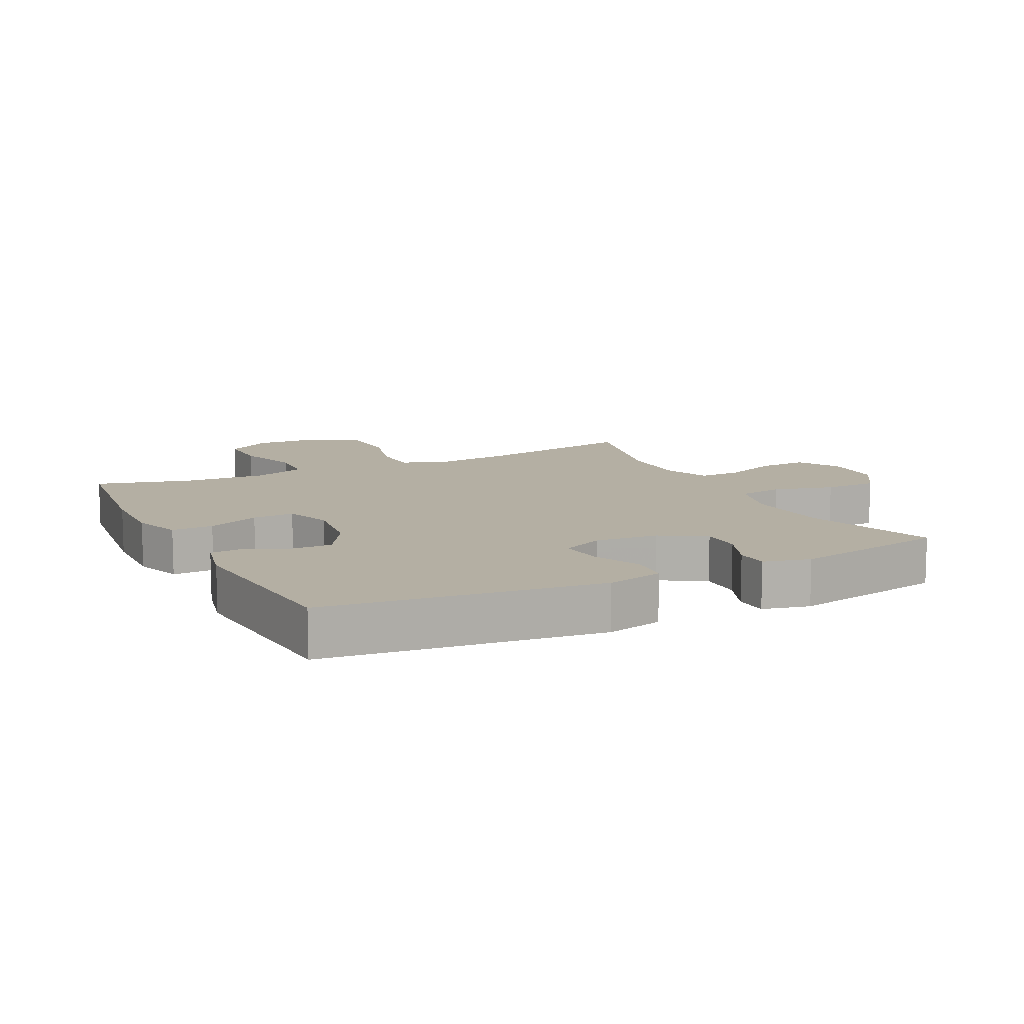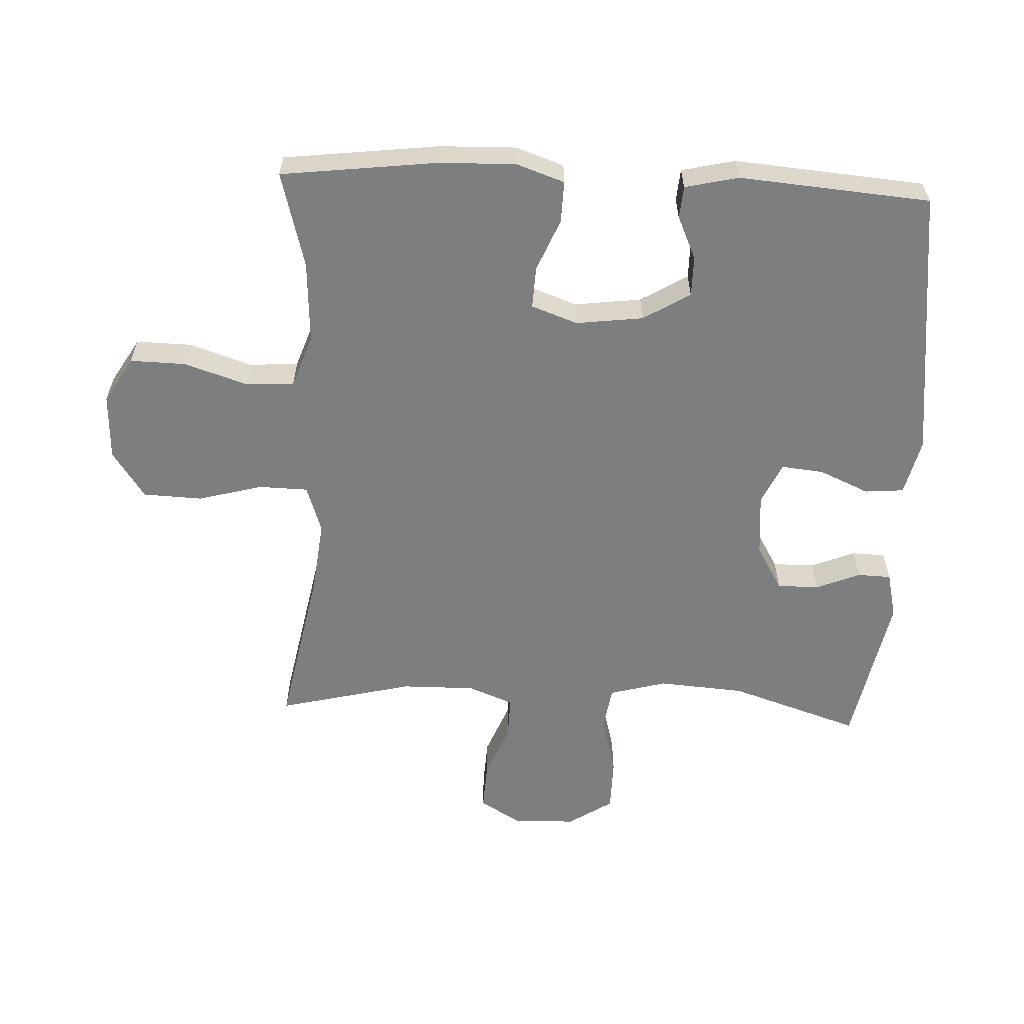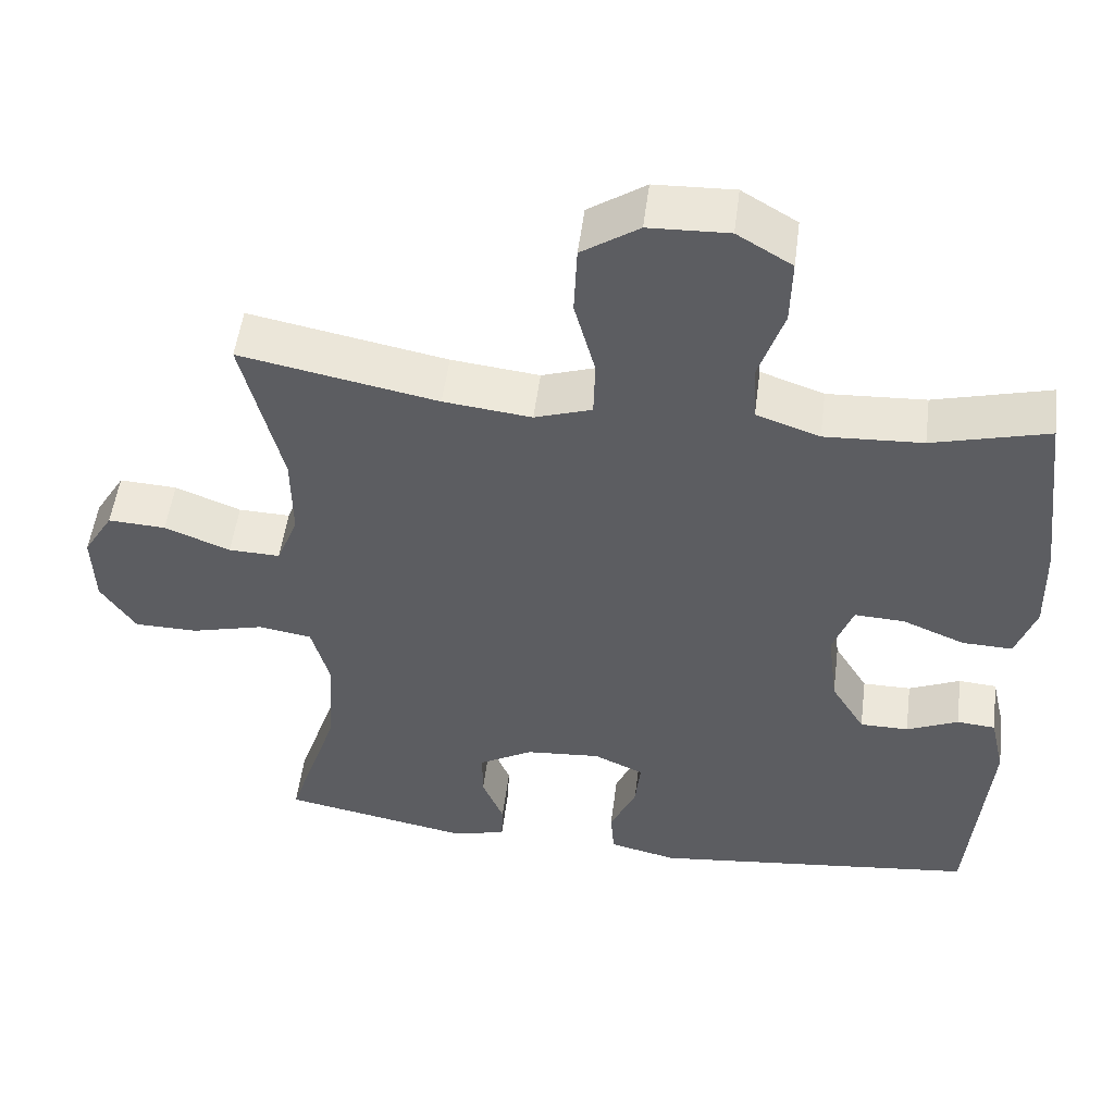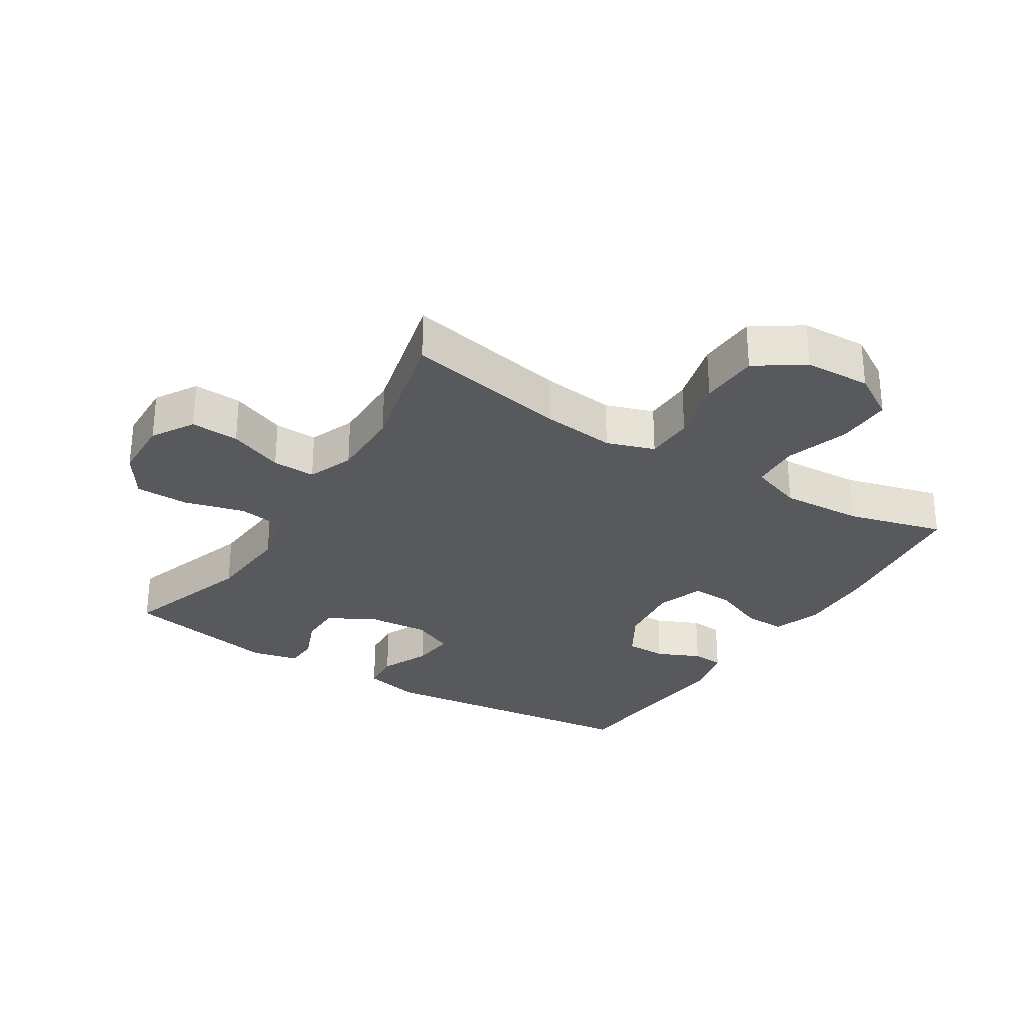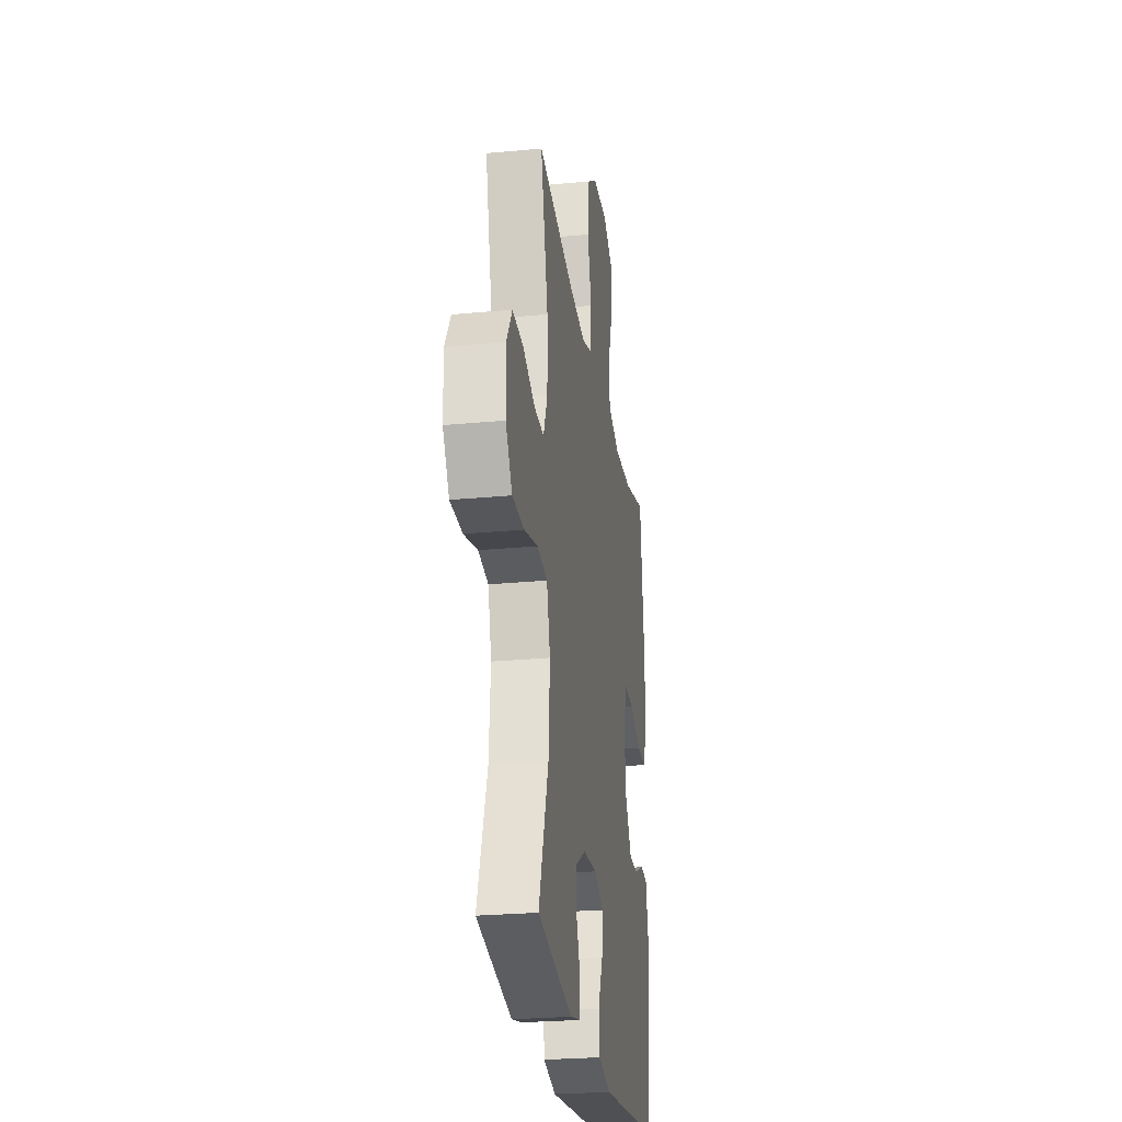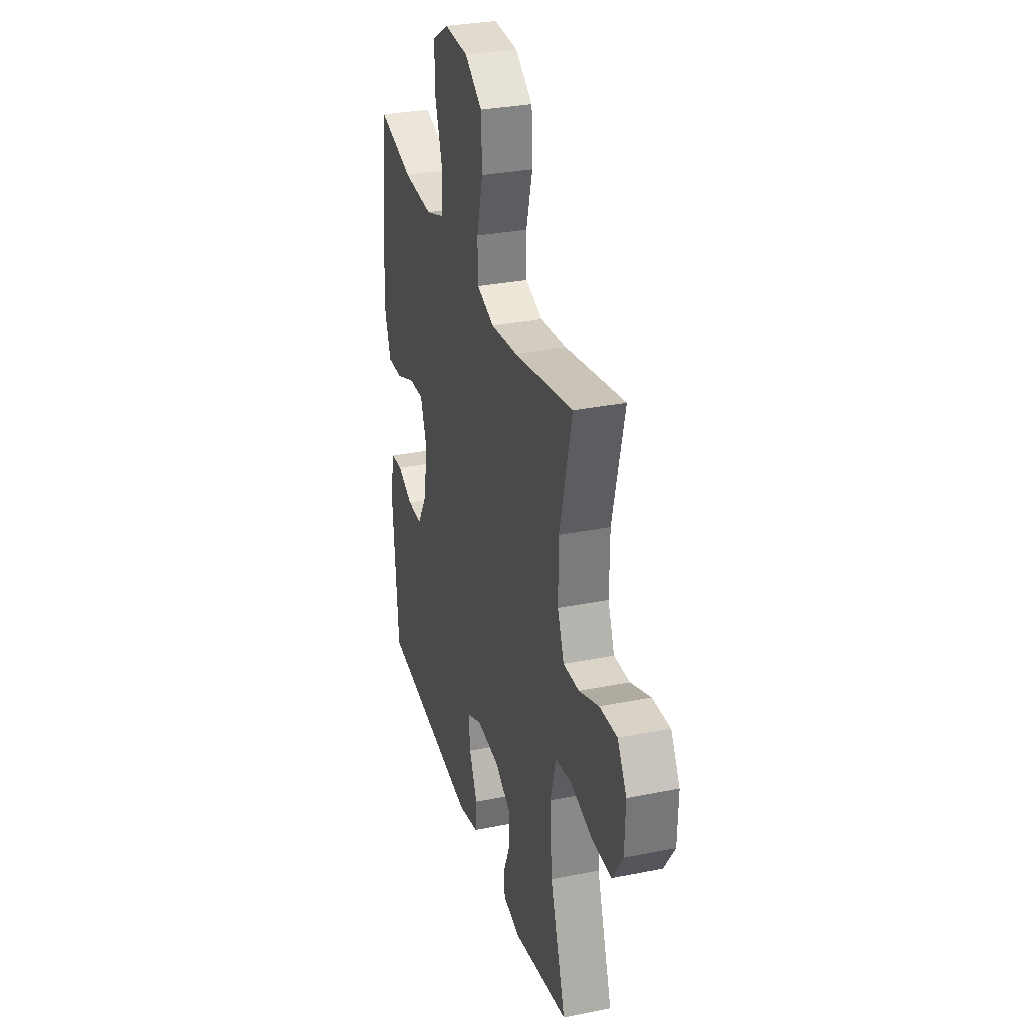
<metadata>
{"format":"obj","ext":"obj","renderer":"f3d","projection":"perspective","resolution":1024,"background":"white","views":[{"elev":11.2,"azim":153.6,"up":"+Y"},{"elev":-59.3,"azim":87.5,"up":"+Y"},{"elev":52.0,"azim":7.3,"up":"+Z"},{"elev":-29.2,"azim":-32.1,"up":"+Y"},{"elev":-25.8,"azim":-81.4,"up":"+Z"},{"elev":31.2,"azim":-106.0,"up":"+Z"}]}
</metadata>
<code>
v 0.5 0.07 0.5
v 0.529 0.07 0.258
v 0.532 0.07 0.139
v 0.506 0.07 0.064
v 0.441 0.07 0.066
v 0.36 0.07 0.1
v 0.295 0.07 0.103
v 0.269 0.07 0.031
v 0.282 0.07 -0.073
v 0.326 0.07 -0.146
v 0.389 0.07 -0.146
v 0.456 0.07 -0.116
v 0.506 0.07 -0.12
v 0.525 0.07 -0.203
v 0.5 0.07 -0.5
v 0.074 0.07 -0.55
v -0.014 0.07 -0.529
v -0.019 0.07 -0.468
v 0.015 0.07 -0.391
v 0.022 0.07 -0.325
v -0.043 0.07 -0.295
v -0.141 0.07 -0.303
v -0.211 0.07 -0.344
v -0.211 0.07 -0.409
v -0.183 0.07 -0.478
v -0.185 0.07 -0.53
v -0.258 0.07 -0.547
v -0.5 0.07 -0.5
v -0.433 0.07 -0.297
v -0.423 0.07 -0.163
v -0.447 0.07 -0.074
v -0.517 0.07 -0.063
v -0.611 0.07 -0.088
v -0.694 0.07 -0.087
v -0.739 0.07 -0.018
v -0.742 0.07 0.079
v -0.703 0.07 0.144
v -0.628 0.07 0.14
v -0.543 0.07 0.106
v -0.476 0.07 0.104
v -0.448 0.07 0.175
v -0.449 0.07 0.289
v -0.5 0.07 0.5
v -0.244 0.07 0.45
v -0.13 0.07 0.437
v -0.056 0.07 0.462
v -0.054 0.07 0.538
v -0.081 0.07 0.639
v -0.077 0.07 0.731
v -0.003 0.07 0.781
v 0.1 0.07 0.785
v 0.171 0.07 0.742
v 0.169 0.07 0.656
v 0.137 0.07 0.558
v 0.141 0.07 0.482
v 0.223 0.07 0.453
v 0.35 0.07 0.46
v 0.5 0 0.5
v 0.529 0 0.258
v 0.532 0 0.139
v 0.506 0 0.064
v 0.441 0 0.066
v 0.36 0 0.1
v 0.295 0 0.103
v 0.269 0 0.031
v 0.282 0 -0.073
v 0.326 0 -0.146
v 0.389 0 -0.146
v 0.456 0 -0.116
v 0.506 0 -0.12
v 0.525 0 -0.203
v 0.5 0 -0.5
v 0.074 0 -0.55
v -0.014 0 -0.529
v -0.019 0 -0.468
v 0.015 0 -0.391
v 0.022 0 -0.325
v -0.043 0 -0.295
v -0.141 0 -0.303
v -0.211 0 -0.344
v -0.211 0 -0.409
v -0.183 0 -0.478
v -0.185 0 -0.53
v -0.258 0 -0.547
v -0.5 0 -0.5
v -0.433 0 -0.297
v -0.423 0 -0.163
v -0.447 0 -0.074
v -0.517 0 -0.063
v -0.611 0 -0.088
v -0.694 0 -0.087
v -0.739 0 -0.018
v -0.742 0 0.079
v -0.703 0 0.144
v -0.628 0 0.14
v -0.543 0 0.106
v -0.476 0 0.104
v -0.448 0 0.175
v -0.449 0 0.289
v -0.5 0 0.5
v -0.244 0 0.45
v -0.13 0 0.437
v -0.056 0 0.462
v -0.054 0 0.538
v -0.081 0 0.639
v -0.077 0 0.731
v -0.003 0 0.781
v 0.1 0 0.785
v 0.171 0 0.742
v 0.169 0 0.656
v 0.137 0 0.558
v 0.141 0 0.482
v 0.223 0 0.453
v 0.35 0 0.46
f 52 53 54
f 51 52 54
f 50 51 54
f 49 50 54
f 48 49 54
f 47 48 54
f 46 47 54 55
f 45 46 55 56
f 42 43 44
f 41 42 44 45
f 40 41 45 56
f 37 38 39
f 36 37 39
f 35 36 39
f 34 35 39
f 33 34 39
f 32 33 39
f 31 32 39 40
f 40 56 57
f 31 40 57
f 30 31 57
f 27 28 29
f 26 27 29
f 25 26 29
f 24 25 29
f 23 24 29 30
f 17 18 19
f 16 17 19
f 15 16 19
f 14 15 19
f 13 14 19
f 12 13 19
f 11 12 19
f 10 11 19 20
f 9 10 20 21
f 4 5 6
f 3 4 6
f 2 3 6
f 1 2 6
f 57 1 6
f 57 6 7
f 57 7 8
f 30 57 8
f 23 30 8
f 22 23 8
f 8 9 21 22
f 111 110 109
f 111 109 108
f 111 108 107
f 111 107 106
f 111 106 105
f 111 105 104
f 112 111 104 103
f 113 112 103 102
f 101 100 99
f 102 101 99 98
f 113 102 98 97
f 96 95 94
f 96 94 93
f 96 93 92
f 96 92 91
f 96 91 90
f 96 90 89
f 97 96 89 88
f 114 113 97
f 114 97 88
f 114 88 87
f 86 85 84
f 86 84 83
f 86 83 82
f 86 82 81
f 87 86 81 80
f 76 75 74
f 76 74 73
f 76 73 72
f 76 72 71
f 76 71 70
f 76 70 69
f 76 69 68
f 77 76 68 67
f 78 77 67 66
f 63 62 61
f 63 61 60
f 63 60 59
f 63 59 58
f 63 58 114
f 64 63 114
f 65 64 114
f 65 114 87
f 65 87 80
f 65 80 79
f 79 78 66 65
f 1 58 59 2
f 2 59 60 3
f 3 60 61 4
f 4 61 62 5
f 5 62 63 6
f 6 63 64 7
f 7 64 65 8
f 8 65 66 9
f 9 66 67 10
f 10 67 68 11
f 11 68 69 12
f 12 69 70 13
f 13 70 71 14
f 14 71 72 15
f 15 72 73 16
f 16 73 74 17
f 17 74 75 18
f 18 75 76 19
f 19 76 77 20
f 20 77 78 21
f 21 78 79 22
f 22 79 80 23
f 23 80 81 24
f 24 81 82 25
f 25 82 83 26
f 26 83 84 27
f 27 84 85 28
f 28 85 86 29
f 29 86 87 30
f 30 87 88 31
f 31 88 89 32
f 32 89 90 33
f 33 90 91 34
f 34 91 92 35
f 35 92 93 36
f 36 93 94 37
f 37 94 95 38
f 38 95 96 39
f 39 96 97 40
f 40 97 98 41
f 41 98 99 42
f 42 99 100 43
f 43 100 101 44
f 44 101 102 45
f 45 102 103 46
f 46 103 104 47
f 47 104 105 48
f 48 105 106 49
f 49 106 107 50
f 50 107 108 51
f 51 108 109 52
f 52 109 110 53
f 53 110 111 54
f 54 111 112 55
f 55 112 113 56
f 56 113 114 57
f 57 114 58 1

</code>
